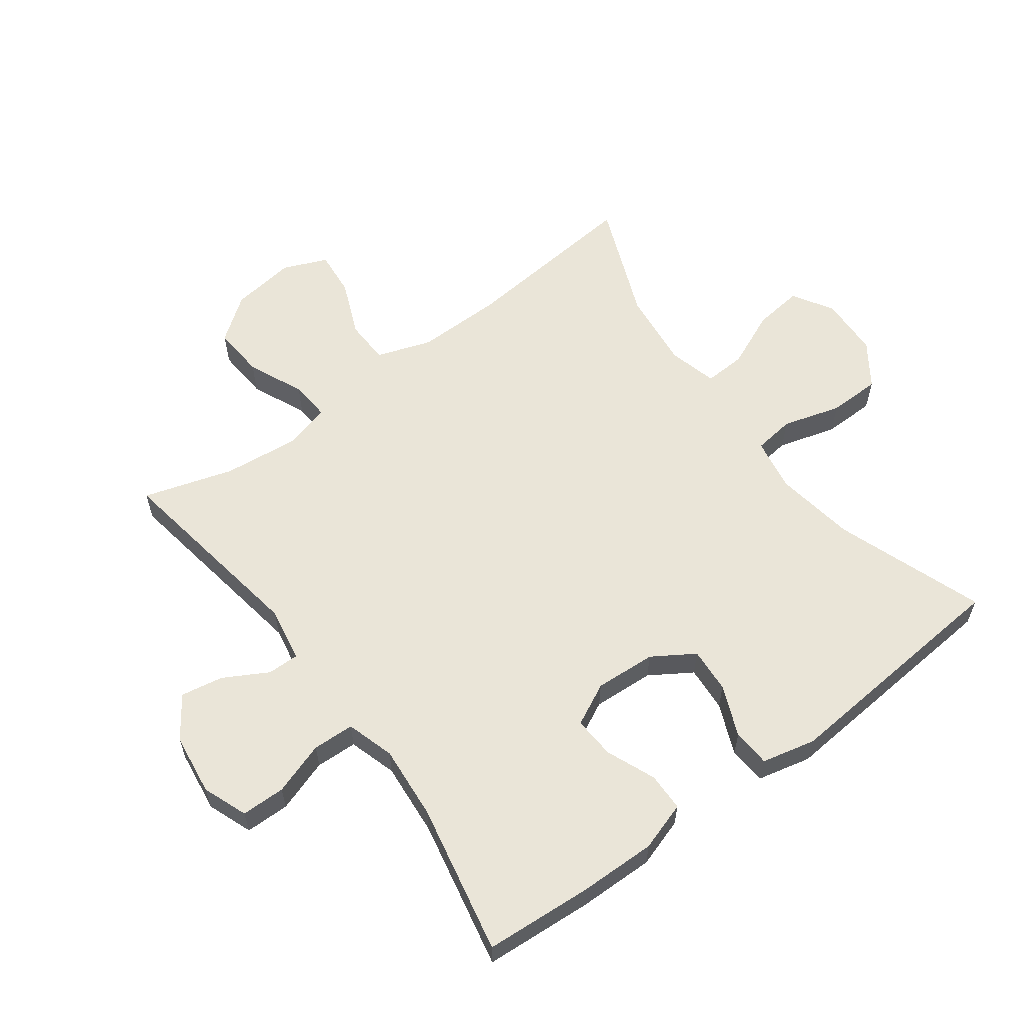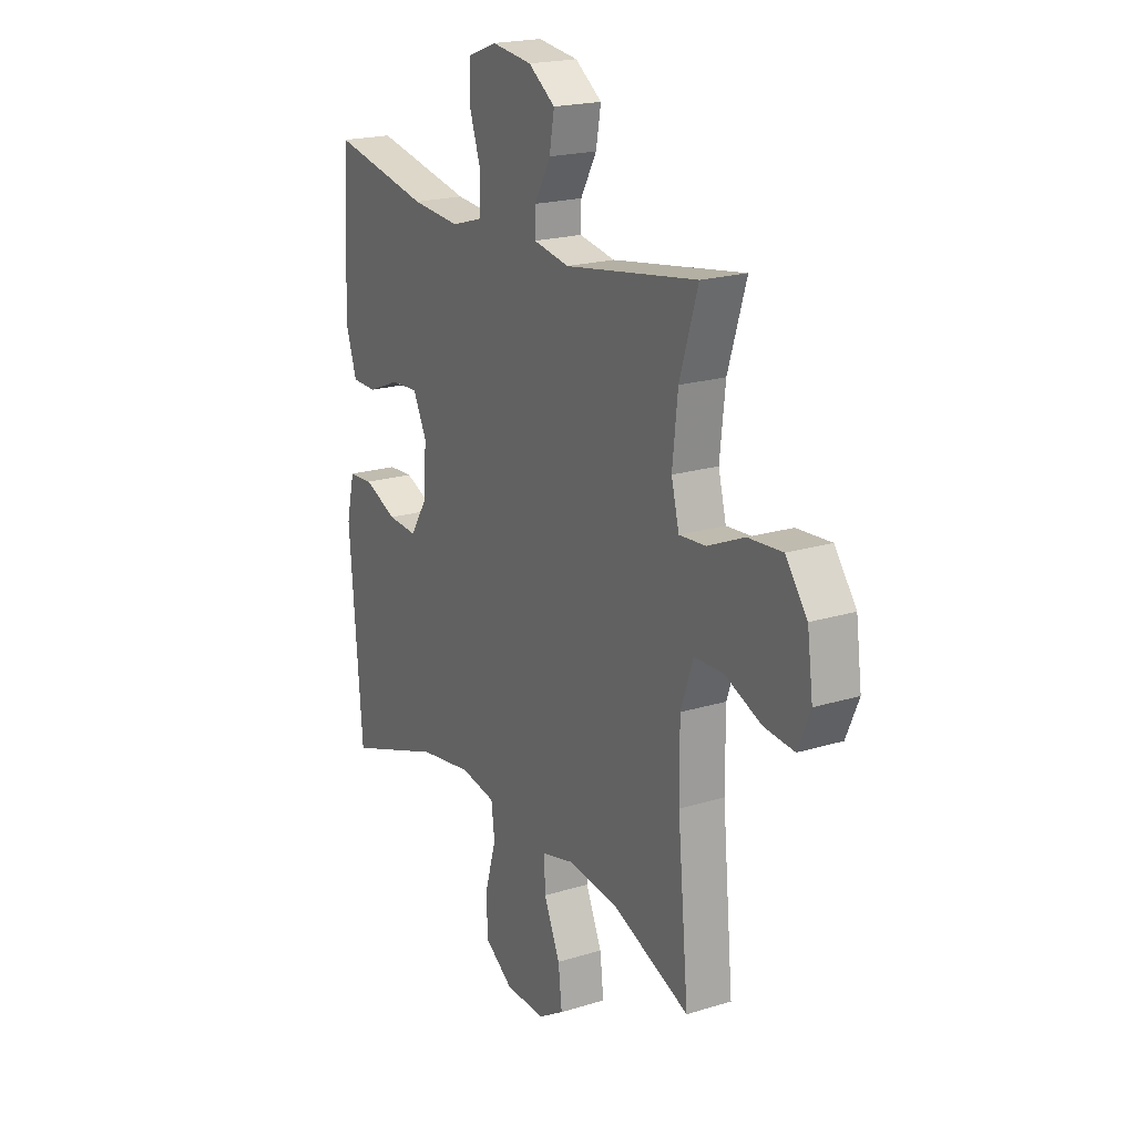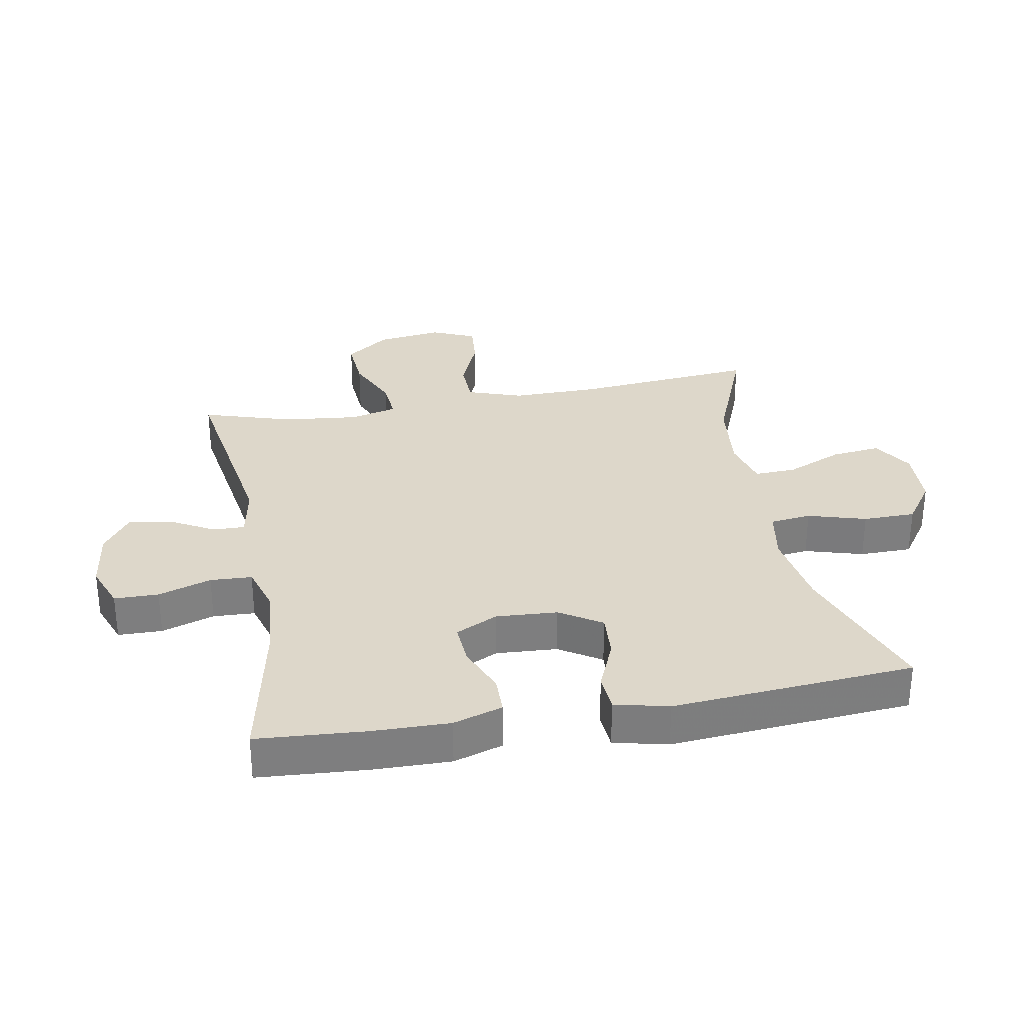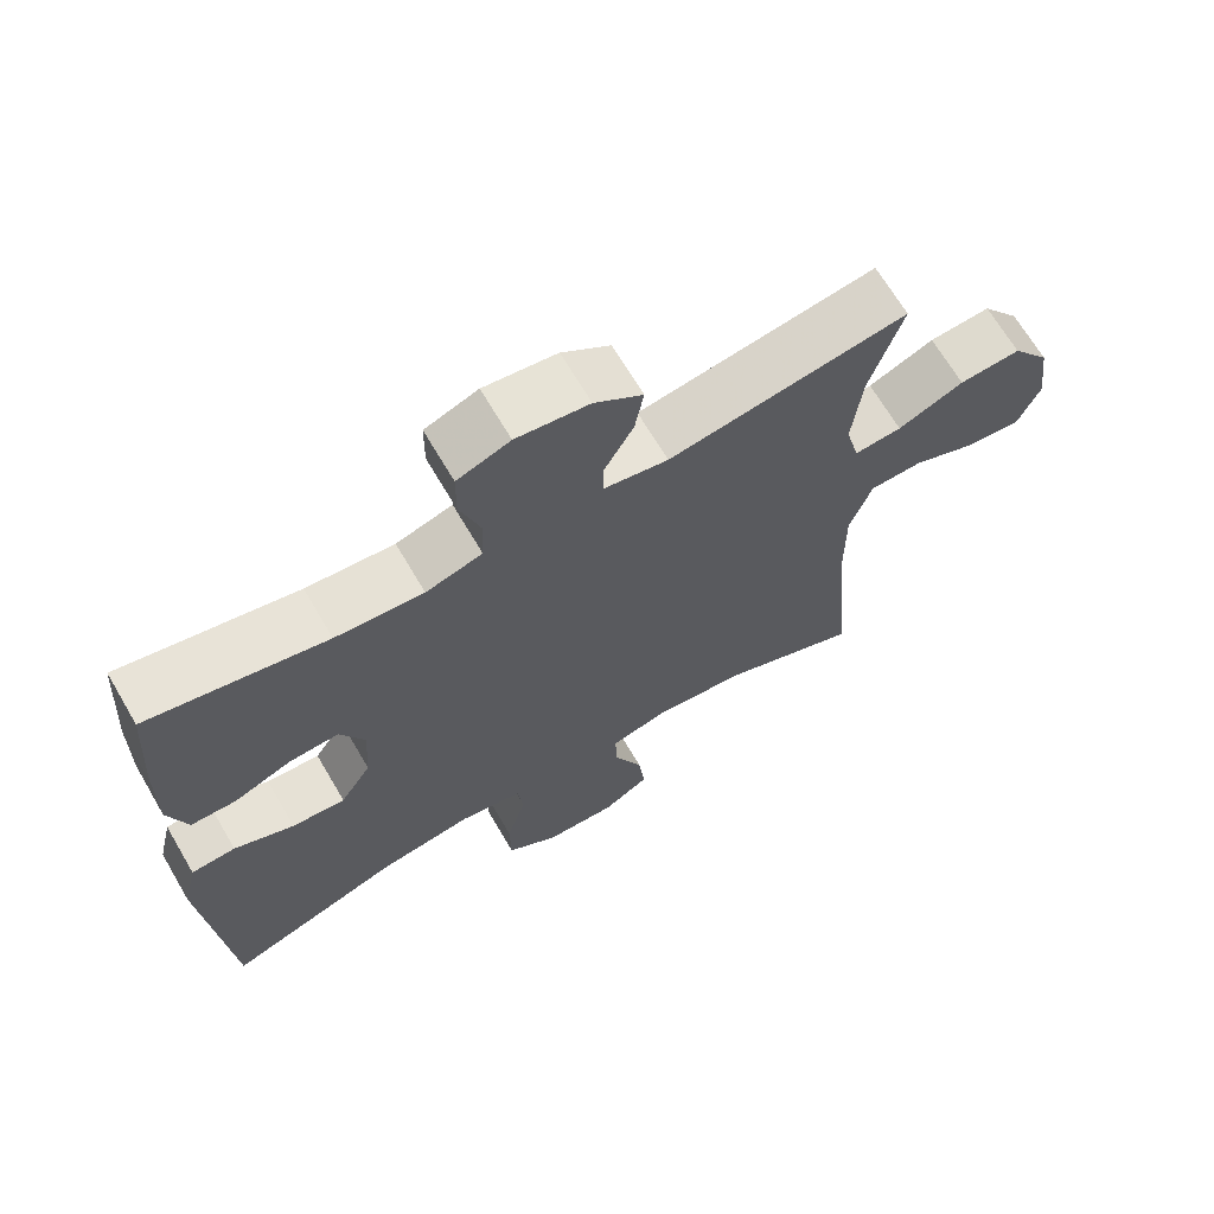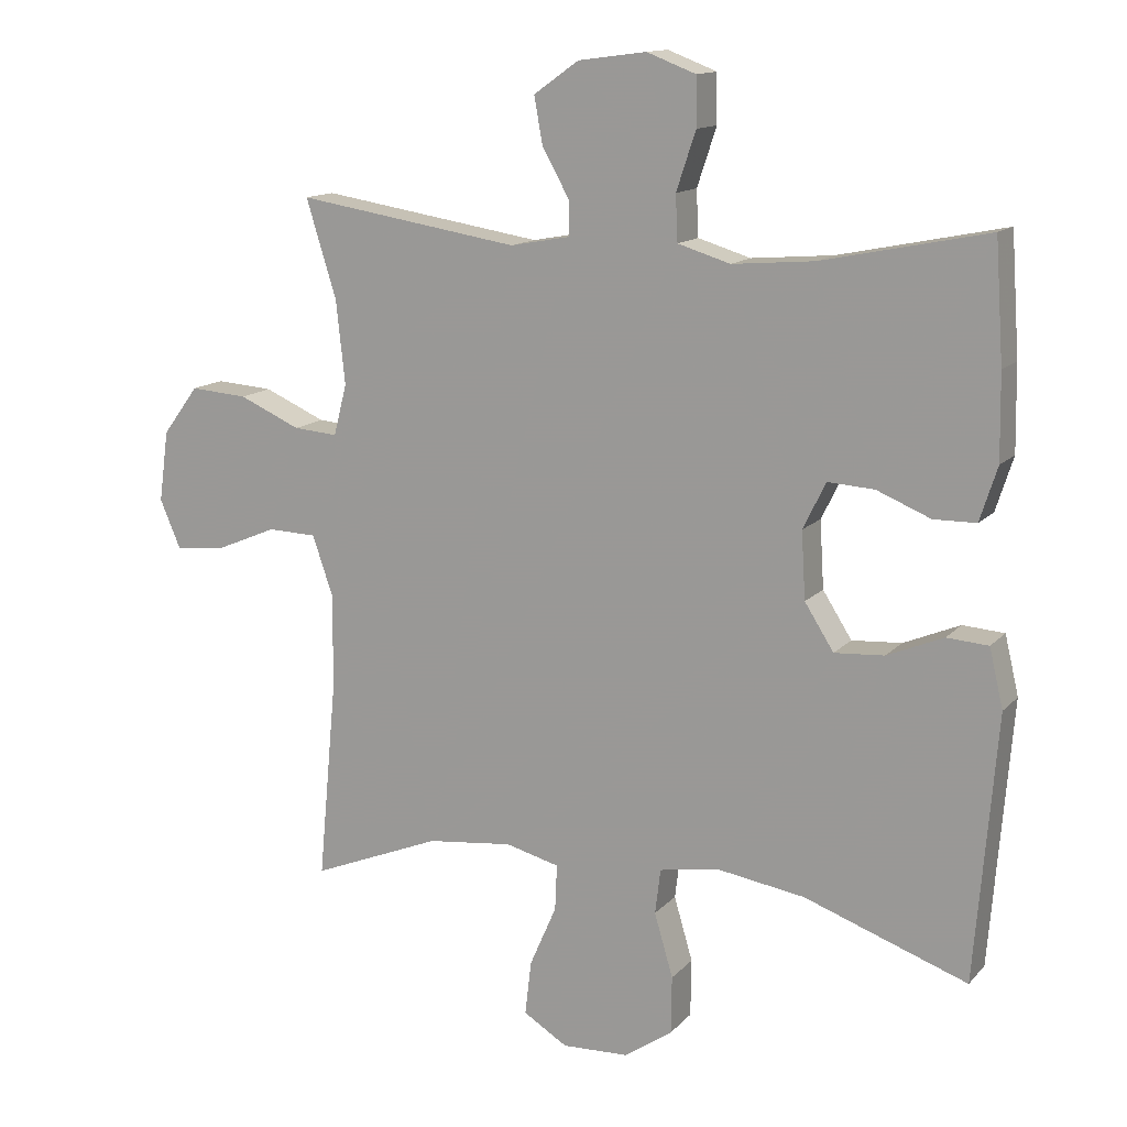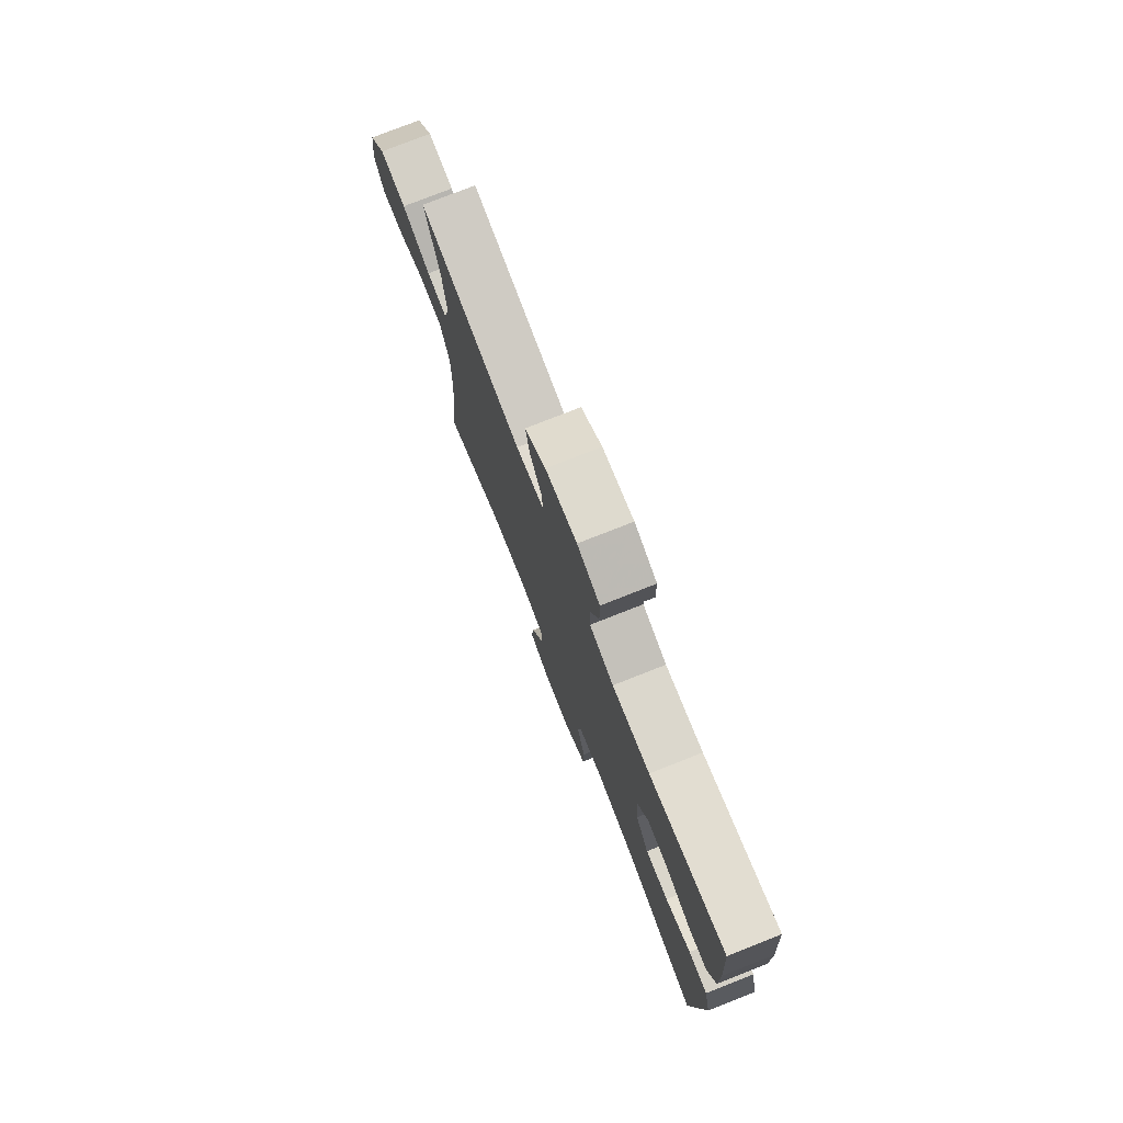
<metadata>
{"format":"obj","ext":"obj","renderer":"f3d","projection":"perspective","resolution":1024,"background":"white","views":[{"elev":59.6,"azim":53.4,"up":"+Y"},{"elev":20.1,"azim":-119.5,"up":"+Z"},{"elev":30.9,"azim":79.7,"up":"+Y"},{"elev":67.7,"azim":149.6,"up":"+Z"},{"elev":13.5,"azim":25.8,"up":"+Z"},{"elev":77.2,"azim":68.5,"up":"+Z"}]}
</metadata>
<code>
v -0.5 0.07 -0.5
v -0.473 0.07 -0.21
v -0.472 0.07 -0.074
v -0.502 0.07 0.013
v -0.573 0.07 0.015
v -0.661 0.07 -0.022
v -0.734 0.07 -0.029
v -0.764 0.07 0.041
v -0.75 0.07 0.144
v -0.698 0.07 0.214
v -0.615 0.07 0.208
v -0.526 0.07 0.169
v -0.462 0.07 0.164
v -0.443 0.07 0.238
v -0.456 0.07 0.358
v -0.5 0.07 0.5
v -0.178 0.07 0.449
v -0.091 0.07 0.465
v -0.092 0.07 0.515
v -0.131 0.07 0.585
v -0.143 0.07 0.652
v -0.078 0.07 0.698
v 0.02 0.07 0.711
v 0.091 0.07 0.684
v 0.092 0.07 0.614
v 0.064 0.07 0.53
v 0.067 0.07 0.464
v 0.143 0.07 0.441
v 0.261 0.07 0.451
v 0.5 0.07 0.5
v 0.512 0.07 0.328
v 0.514 0.07 0.206
v 0.489 0.07 0.128
v 0.428 0.07 0.127
v 0.35 0.07 0.159
v 0.283 0.07 0.163
v 0.25 0.07 0.096
v 0.256 0.07 -0.001
v 0.298 0.07 -0.067
v 0.37 0.07 -0.062
v 0.451 0.07 -0.028
v 0.511 0.07 -0.032
v 0.531 0.07 -0.117
v 0.5 0.07 -0.5
v 0.264 0.07 -0.416
v 0.136 0.07 -0.396
v 0.051 0.07 -0.411
v 0.043 0.07 -0.476
v 0.07 0.07 -0.568
v 0.069 0.07 -0.651
v 0 0.07 -0.699
v -0.097 0.07 -0.703
v -0.161 0.07 -0.664
v -0.152 0.07 -0.586
v -0.113 0.07 -0.496
v -0.11 0.07 -0.43
v -0.188 0.07 -0.41
v -0.312 0.07 -0.424
v -0.5 0 -0.5
v -0.473 0 -0.21
v -0.472 0 -0.074
v -0.502 0 0.013
v -0.573 0 0.015
v -0.661 0 -0.022
v -0.734 0 -0.029
v -0.764 0 0.041
v -0.75 0 0.144
v -0.698 0 0.214
v -0.615 0 0.208
v -0.526 0 0.169
v -0.462 0 0.164
v -0.443 0 0.238
v -0.456 0 0.358
v -0.5 0 0.5
v -0.178 0 0.449
v -0.091 0 0.465
v -0.092 0 0.515
v -0.131 0 0.585
v -0.143 0 0.652
v -0.078 0 0.698
v 0.02 0 0.711
v 0.091 0 0.684
v 0.092 0 0.614
v 0.064 0 0.53
v 0.067 0 0.464
v 0.143 0 0.441
v 0.261 0 0.451
v 0.5 0 0.5
v 0.512 0 0.328
v 0.514 0 0.206
v 0.489 0 0.128
v 0.428 0 0.127
v 0.35 0 0.159
v 0.283 0 0.163
v 0.25 0 0.096
v 0.256 0 -0.001
v 0.298 0 -0.067
v 0.37 0 -0.062
v 0.451 0 -0.028
v 0.511 0 -0.032
v 0.531 0 -0.117
v 0.5 0 -0.5
v 0.264 0 -0.416
v 0.136 0 -0.396
v 0.051 0 -0.411
v 0.043 0 -0.476
v 0.07 0 -0.568
v 0.069 0 -0.651
v 0 0 -0.699
v -0.097 0 -0.703
v -0.161 0 -0.664
v -0.152 0 -0.586
v -0.113 0 -0.496
v -0.11 0 -0.43
v -0.188 0 -0.41
v -0.312 0 -0.424
f 53 54 55
f 52 53 55
f 51 52 55
f 50 51 55
f 49 50 55
f 48 49 55
f 47 48 55 56
f 46 47 56 57
f 43 44 45
f 42 43 45
f 41 42 45
f 40 41 45
f 39 40 45 46
f 38 39 46 57
f 33 34 35
f 32 33 35
f 31 32 35
f 30 31 35
f 29 30 35
f 28 29 35 36
f 27 28 36 37
f 24 25 26
f 23 24 26
f 22 23 26
f 21 22 26
f 20 21 26
f 19 20 26
f 18 19 26 27
f 38 57 58
f 37 38 58
f 27 37 58
f 18 27 58
f 17 18 58
f 10 11 12
f 9 10 12
f 8 9 12
f 7 8 12
f 6 7 12
f 5 6 12
f 4 5 12 13
f 3 4 13
f 2 3 13 14
f 58 1 2
f 17 58 2 14
f 15 16 17
f 14 15 17
f 113 112 111
f 113 111 110
f 113 110 109
f 113 109 108
f 113 108 107
f 113 107 106
f 114 113 106 105
f 115 114 105 104
f 103 102 101
f 103 101 100
f 103 100 99
f 103 99 98
f 104 103 98 97
f 115 104 97 96
f 93 92 91
f 93 91 90
f 93 90 89
f 93 89 88
f 93 88 87
f 94 93 87 86
f 95 94 86 85
f 84 83 82
f 84 82 81
f 84 81 80
f 84 80 79
f 84 79 78
f 84 78 77
f 85 84 77 76
f 116 115 96
f 116 96 95
f 116 95 85
f 116 85 76
f 116 76 75
f 70 69 68
f 70 68 67
f 70 67 66
f 70 66 65
f 70 65 64
f 70 64 63
f 71 70 63 62
f 71 62 61
f 72 71 61 60
f 60 59 116
f 72 60 116 75
f 75 74 73
f 75 73 72
f 1 59 60 2
f 2 60 61 3
f 3 61 62 4
f 4 62 63 5
f 5 63 64 6
f 6 64 65 7
f 7 65 66 8
f 8 66 67 9
f 9 67 68 10
f 10 68 69 11
f 11 69 70 12
f 12 70 71 13
f 13 71 72 14
f 14 72 73 15
f 15 73 74 16
f 16 74 75 17
f 17 75 76 18
f 18 76 77 19
f 19 77 78 20
f 20 78 79 21
f 21 79 80 22
f 22 80 81 23
f 23 81 82 24
f 24 82 83 25
f 25 83 84 26
f 26 84 85 27
f 27 85 86 28
f 28 86 87 29
f 29 87 88 30
f 30 88 89 31
f 31 89 90 32
f 32 90 91 33
f 33 91 92 34
f 34 92 93 35
f 35 93 94 36
f 36 94 95 37
f 37 95 96 38
f 38 96 97 39
f 39 97 98 40
f 40 98 99 41
f 41 99 100 42
f 42 100 101 43
f 43 101 102 44
f 44 102 103 45
f 45 103 104 46
f 46 104 105 47
f 47 105 106 48
f 48 106 107 49
f 49 107 108 50
f 50 108 109 51
f 51 109 110 52
f 52 110 111 53
f 53 111 112 54
f 54 112 113 55
f 55 113 114 56
f 56 114 115 57
f 57 115 116 58
f 58 116 59 1

</code>
